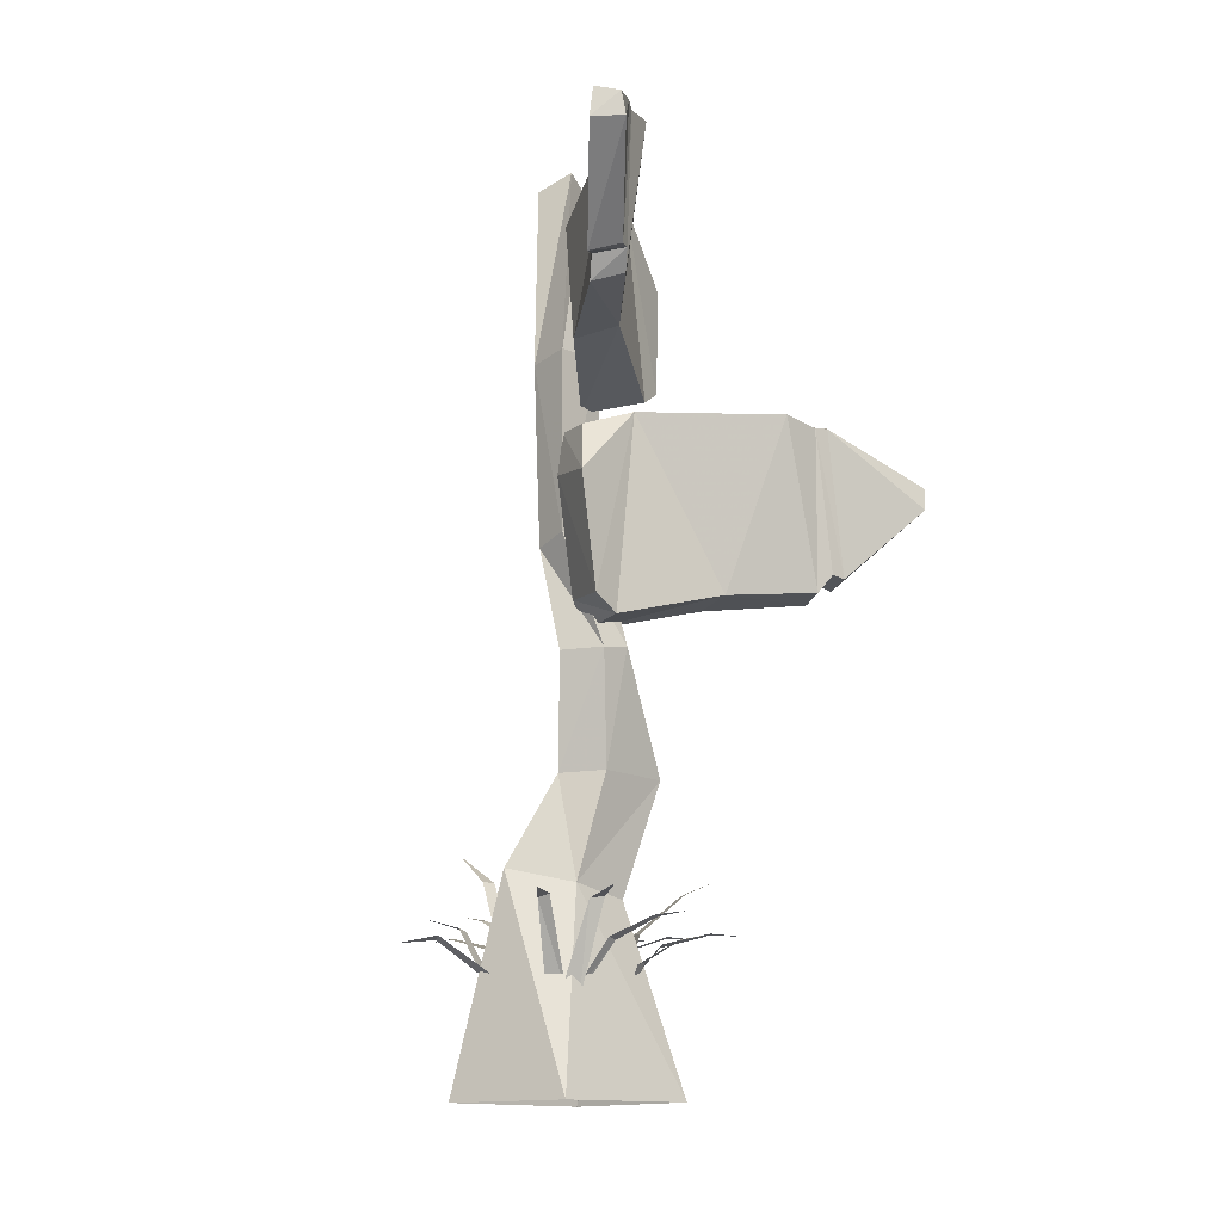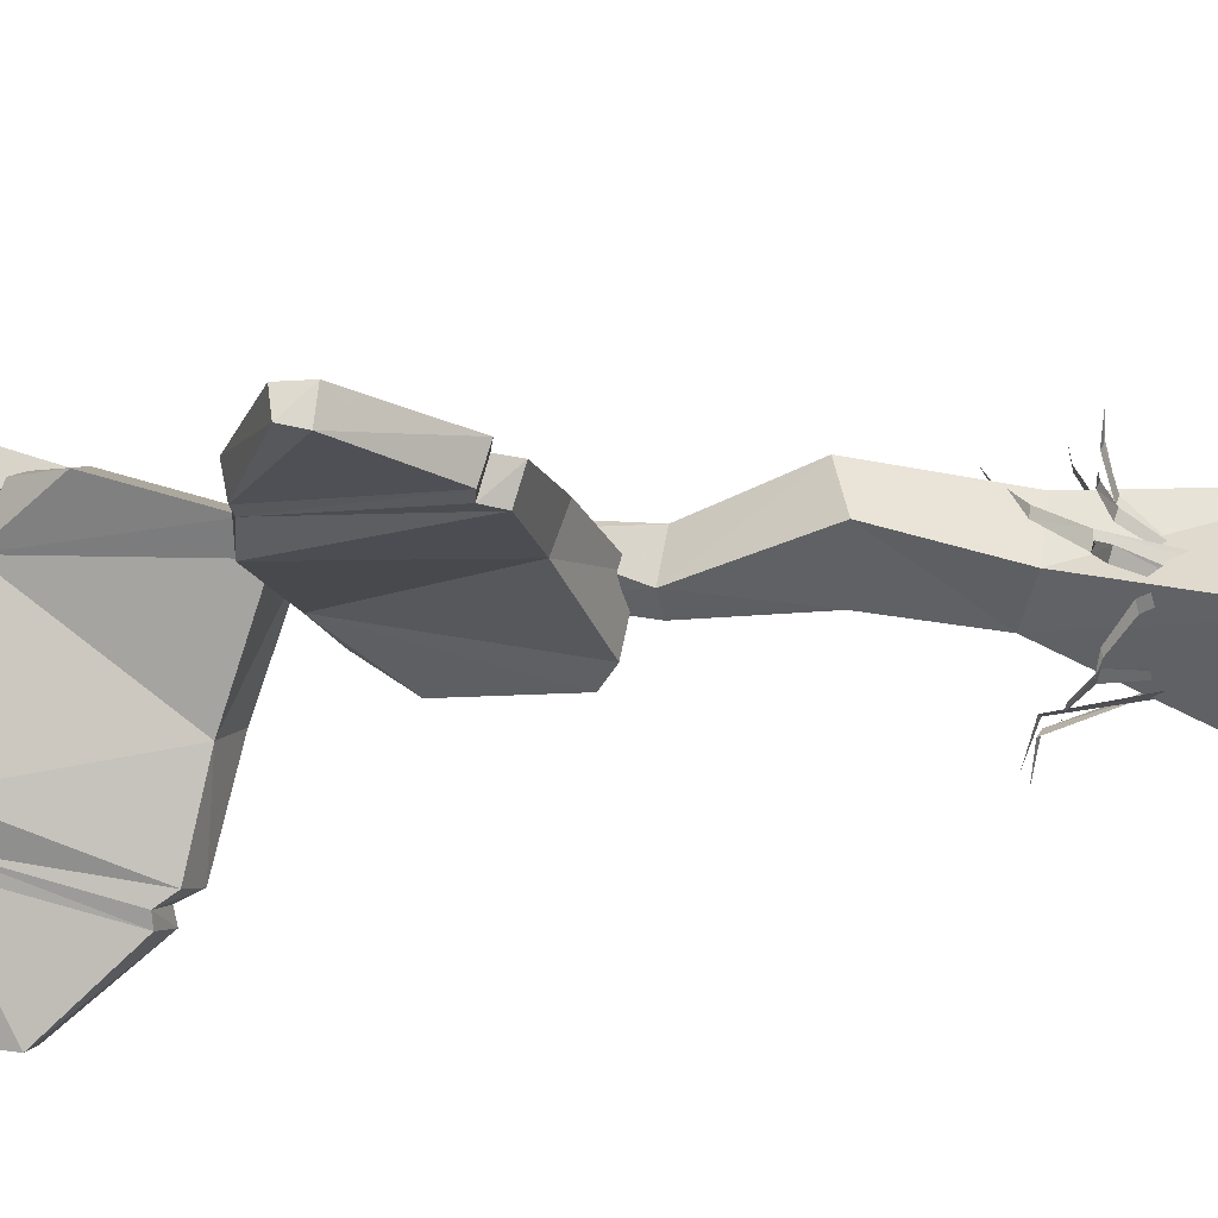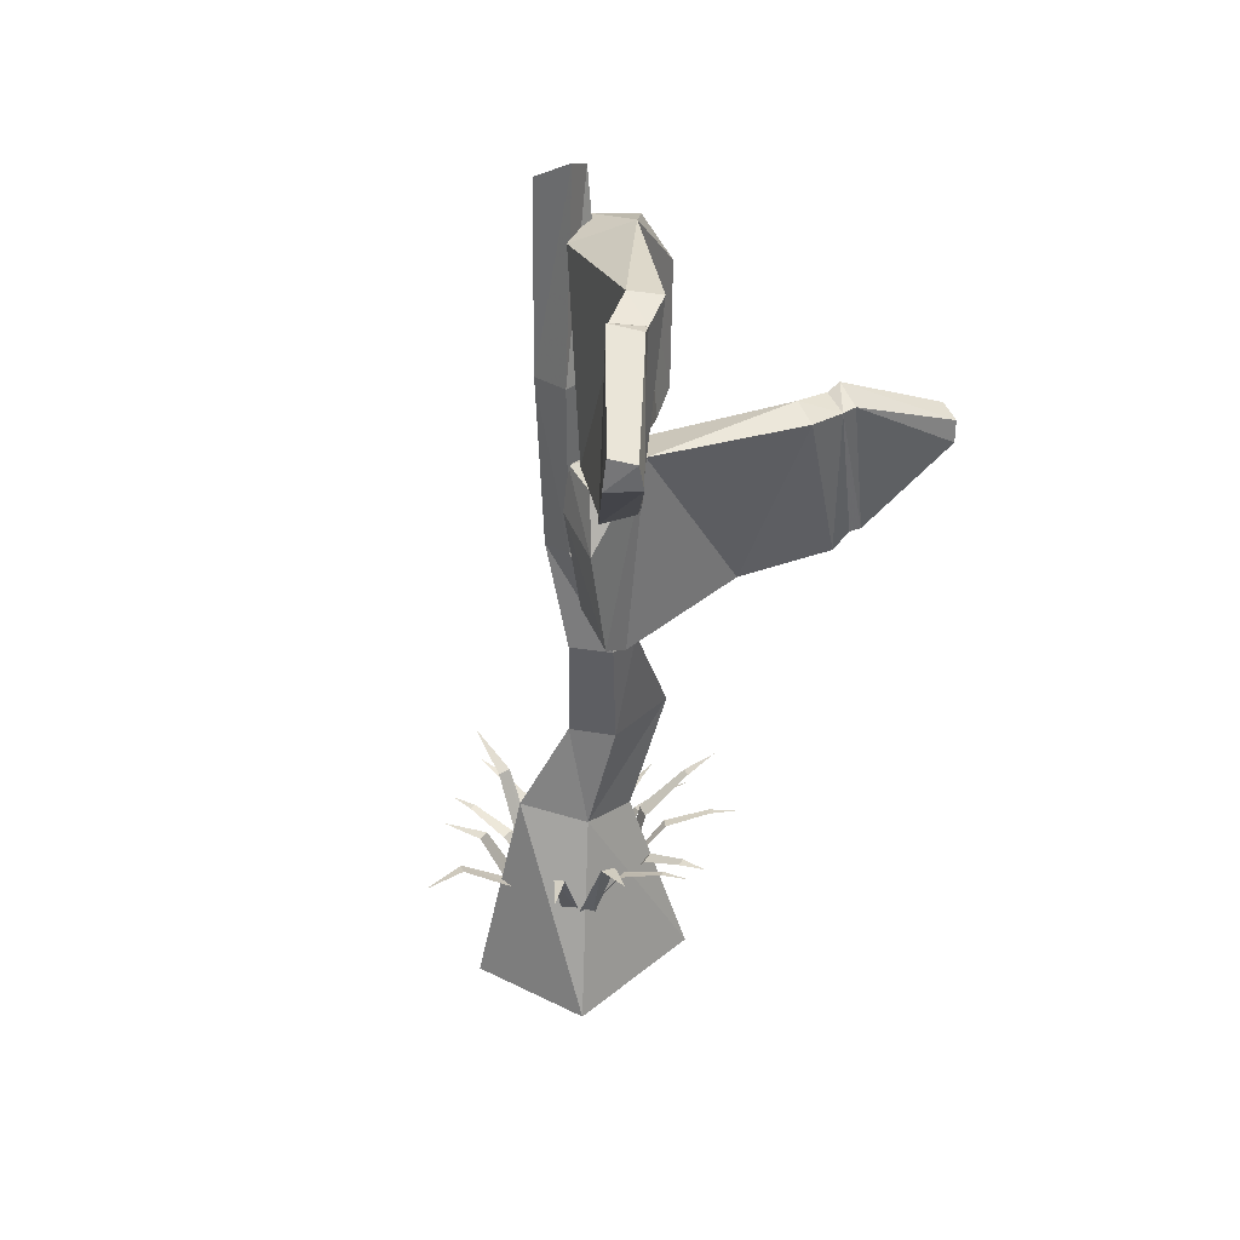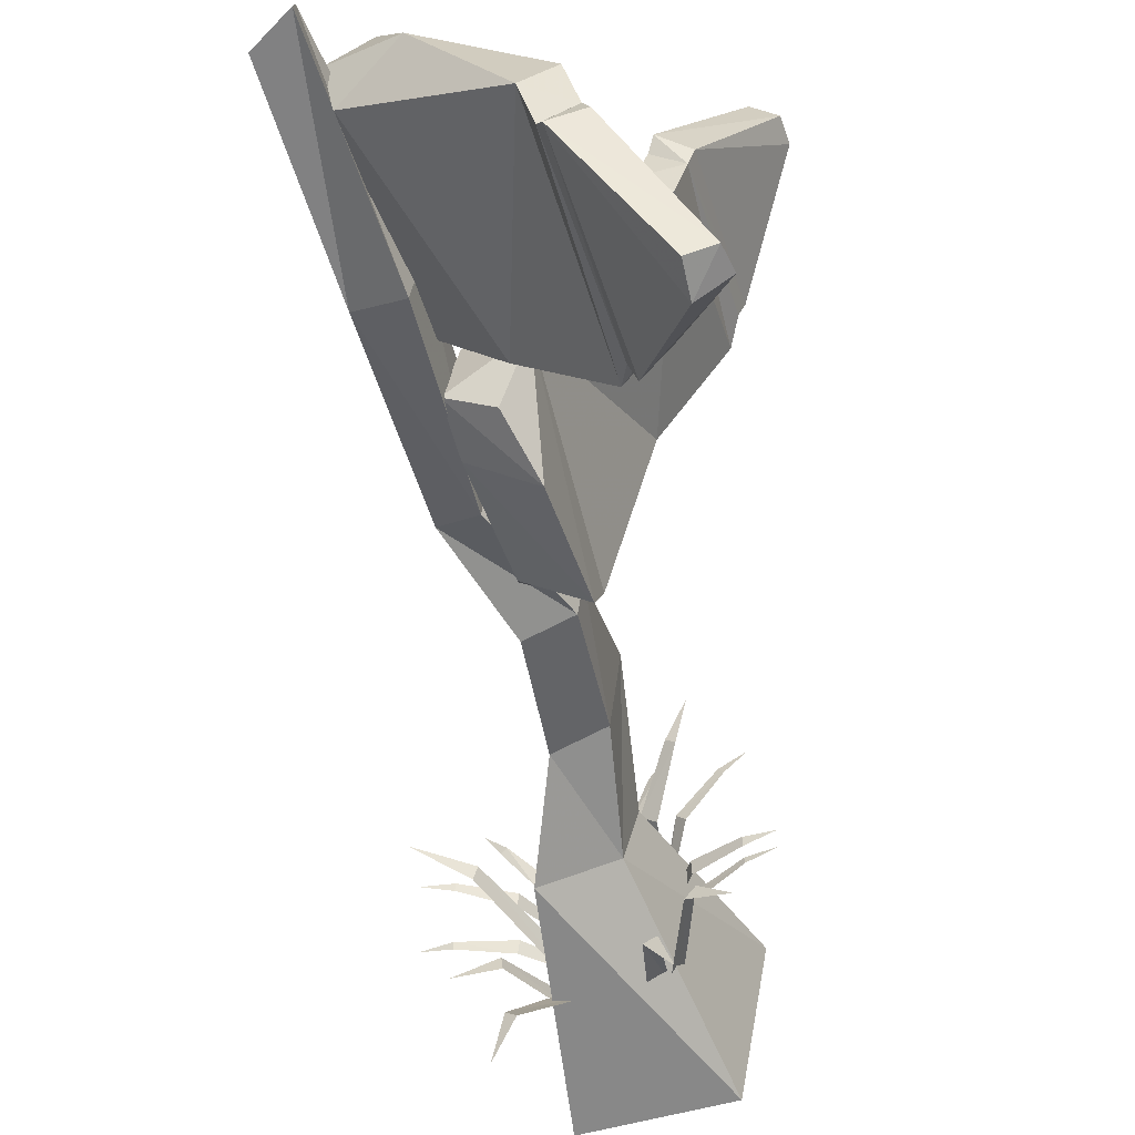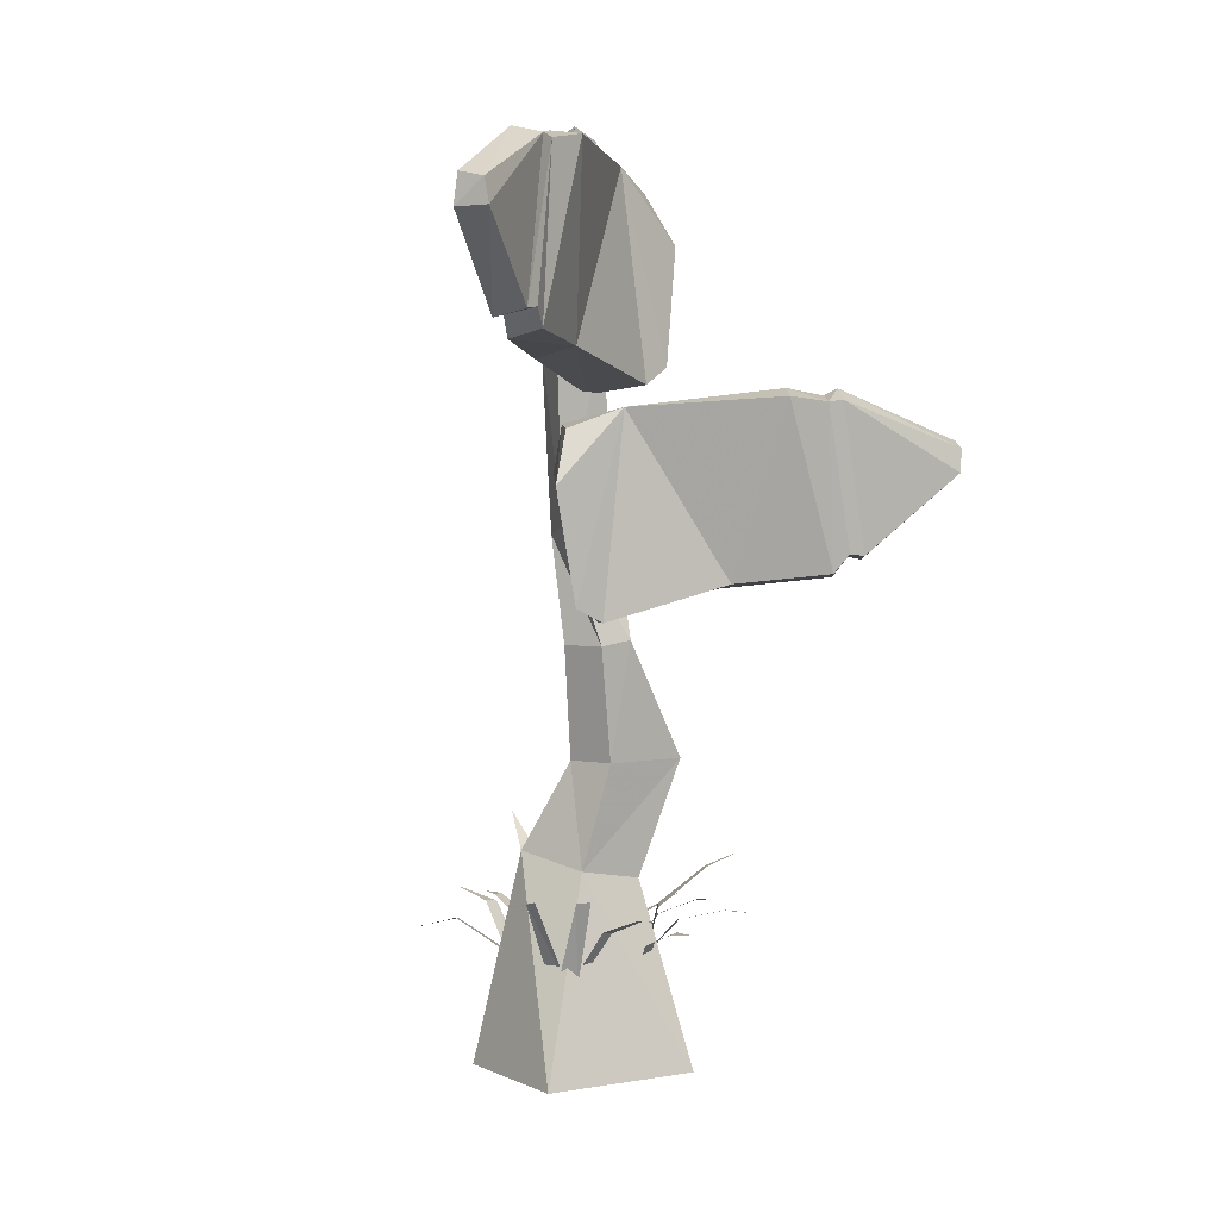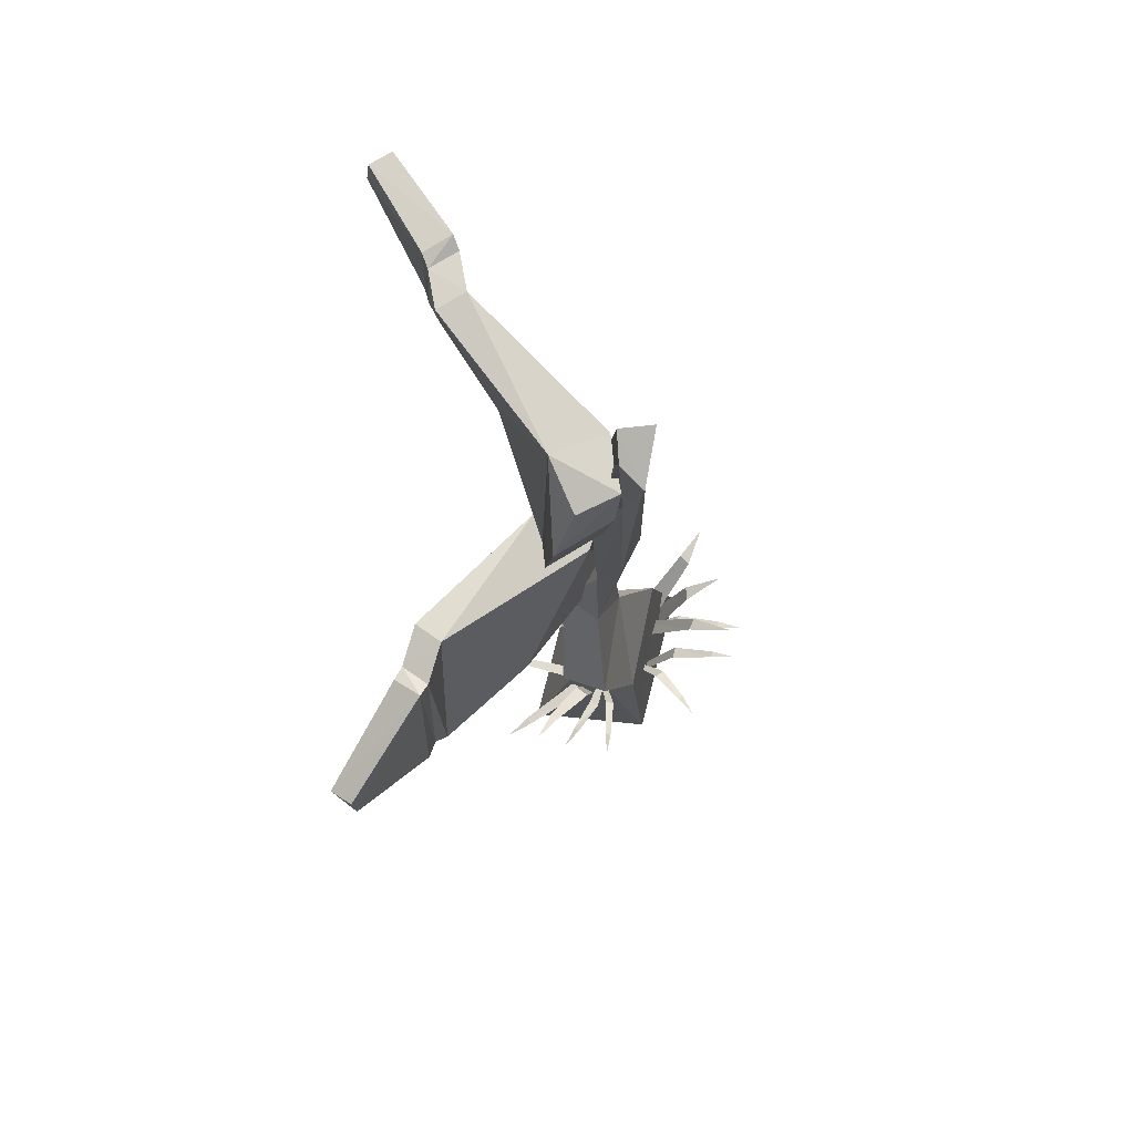
<metadata>
{"format":"obj","ext":"obj","renderer":"f3d","projection":"perspective","resolution":1024,"background":"white","views":[{"elev":-14.3,"azim":-145.2,"up":"+Y"},{"elev":37.9,"azim":-80.2,"up":"+Z"},{"elev":35.8,"azim":-146.1,"up":"+Y"},{"elev":-53.4,"azim":-163.9,"up":"+Z"},{"elev":4.5,"azim":-125.7,"up":"+Y"},{"elev":76.8,"azim":4.0,"up":"+Y"}]}
</metadata>
<code>
v -0.09 -0.24 -0.46
v -0.26 -0.22 -0.38
v -0.27 0.61 -0.85
v -0.39 0.64 -0.83
v -0.51 0.65 -1.18
v 1.33 1.22 0.04
v 0.92 0.92 -0.13
v 0.88 0.92 0
v 0.35 -0.42 -0.34
v 0.28 -0.43 -0.15
v 0.48 -0.43 -0.21
v 0.44 -0.4 -0.44
v 0.85 0.41 -0.46
v 0.83 0.43 -0.6
v 1.21 0.54 -0.71
v -0.97 0.71 -0.63
v -0.69 0.64 -0.39
v -0.59 0.62 -0.49
v -0.35 -0.28 -0.31
v -0.24 -0.26 -0.47
v 0.43 -0.25 -0.24
v 0.27 -0.2 -0.4
v 0.85 0.29 -0.91
v 0.75 0.32 -1
v 0.97 0.23 -1.34
v 0.21 7.82 -0.28
v -0.12 7.99 -0.17
v 0.15 7.68 0.26
v -0.08 7.87 0.11
v -2.55 4.71 2.58
v -2.3 4.72 2.75
v -2.54 4.94 2.6
v -2.33 5.01 2.72
v -0.56 5.13 -0.58
v -0.17 5.17 -0.36
v -0.71 4.6 -0.8
v -0.18 4.71 -0.46
v -0.72 3.45 -0.58
v -0.2 3.52 -0.23
v -0.75 3.3 -0.29
v -0.18 3.27 0
v -2.5 6.94 -2.67
v -2.47 7.17 -2.7
v -2.24 6.93 -2.85
v -2.26 7.22 -2.82
v -0.49 1.9 0.83
v -0.55 3.1 0.18
v -0.4 1.9 0.05
v -0.49 3.05 -0.12
v 0.05 1.89 -0.11
v -0.08 3.04 -0.27
v -0.17 3.08 0.41
v -0.04 2.08 0.98
v -0.42 7.37 0.43
v -0.04 7.36 0.21
v -0.59 6.87 0.68
v -0.08 6.92 0.33
v -0.68 5.71 0.51
v -0.17 5.72 0.15
v -0.73 5.54 0.23
v -0.18 5.45 -0.07
v -0.3 0.72 0.46
v 0.28 0.72 0.64
v 0.46 -1.17 0.79
v -0.82 -1.16 0.75
v -0.1 -0.8 0.47
v -0.17 -0.8 0.42
v -0.23 0.42 0.75
v -0.36 0.41 0.66
v -0.62 0.81 1.06
v -0.54 0.81 1.11
v -0.75 0.95 1.36
v -0.01 -0.36 0.34
v -0.06 -0.35 0.31
v -0.1 0.28 0.84
v -0.19 0.3 0.79
v -0.35 0.43 1.14
v -0.3 0.41 1.17
v -0.44 0.43 1.35
v -0.08 -0.36 0.32
v -0.14 -0.35 0.32
v 0.08 0.28 0.8
v -0.01 0.3 0.79
v 0.01 0.43 1.18
v 0.07 0.41 1.18
v 0.04 0.43 1.41
v 0.19 -0.36 0.13
v 0.15 -0.35 0.16
v 0.63 0.28 0.38
v 0.55 0.3 0.45
v 0.82 0.43 0.72
v 0.87 0.41 0.68
v 0.99 0.43 0.88
v 0.29 -0.5 0.23
v 0.28 -0.49 0.3
v 0.75 0.36 0.11
v 0.73 0.38 0.23
v 1.16 0.6 0.24
v 1.17 0.59 0.17
v 1.43 0.65 0.23
v 0.1 -0.45 -0.17
v 0.1 -0.44 -0.11
v 0.77 0.26 -0.29
v 0.75 0.28 -0.17
v 1.23 0.39 -0.16
v 1.23 0.38 -0.23
v 1.51 0.37 -0.17
v -0.1 -0.43 0.28
v -0.14 -0.41 0.23
v -0.48 0.29 0.83
v -0.56 0.31 0.74
v -0.9 0.42 1.06
v -0.85 0.41 1.12
v -1.09 0.4 1.27
v -0.02 -0.7 0.63
v -0.02 -0.72 0.56
v -0.54 0.12 0.48
v -0.54 0.09 0.36
v -0.98 0.28 0.34
v -0.98 0.3 0.42
v -1.26 0.32 0.39
v -0.09 -0.53 -0.32
v -0.09 -0.52 -0.39
v -0.58 0.28 -0.06
v -0.59 0.3 -0.18
v -1.03 0.48 -0.08
v -1.02 0.47 -0.01
v -1.3 0.5 0
v -0.2 4.19 0.24
v 0.03 4.27 0.18
v -0.01 5.94 -0.04
v -0.31 6 0.02
v -1.24 3.65 0.86
v -0.84 3.58 1.04
v -1.58 3.7 1.83
v -1.83 3.75 1.63
v -1.94 3.94 1.74
v -1.68 3.9 1.92
v -1.73 3.87 2.07
v -1.99 3.92 1.88
v -1.62 7.72 -1.88
v -1.88 7.65 -1.72
v -1.82 7.62 -1.59
v -1.56 7.65 -1.76
v -1.46 7.73 -1.37
v -1.72 7.69 -1.2
v -0.68 7.57 -0.03
v -0.17 7.33 -0.33
v -1.74 5.51 1.74
v -2 5.4 1.59
v -1.94 5.38 1.46
v -1.68 5.44 1.62
v -1.59 5.51 1.23
v -1.85 5.43 1.06
v -0.83 5.33 -0.1
v -0.29 5.15 0.18
v -1.22 5.87 -0.92
v -0.83 5.76 -1.11
v -1.57 5.9 -1.89
v -1.82 5.99 -1.69
v -1.92 6.17 -1.81
v -1.66 6.11 -1.99
v -1.72 6.07 -2.14
v -1.97 6.15 -1.95
v 0.43 0.98 -0.44
v 0.75 -1.18 -0.81
v -0.55 -1.18 -0.79
v -0.2 0.83 -0.15
v 0.19 5.94 -0.35
v -0.23 6 -0.46
v -0.15 4.19 -0.34
v 0.2 4.1 -0.23
o Node 0
f 3 2 1
f 4 2 3
f 5 4 3
f 5 4 5
f 6 5 5
f 6 5 6
f 7 6 6
f 8 6 7
f 9 8 7
f 10 8 9
f 10 10 9
f 11 10 10
f 11 11 10
f 12 11 11
f 13 12 11
f 14 12 13
f 15 14 13
f 15 14 15
f 16 15 15
f 16 15 16
f 17 16 16
f 18 16 17
f 19 18 17
f 20 18 19
f 20 20 19
f 21 20 20
f 21 21 20
f 22 21 21
f 23 22 21
f 24 22 23
f 25 24 23
f 25 24 25
f 26 25 25
f 26 25 26
f 27 26 26
f 28 26 27
f 29 28 27
f 29 28 29
f 30 29 29
f 30 29 30
f 31 30 30
f 32 30 31
f 33 32 31
f 33 32 33
f 34 33 33
f 34 33 34
f 35 34 34
f 36 34 35
f 37 36 35
f 38 36 37
f 39 38 37
f 40 38 39
f 41 40 39
f 41 40 41
f 42 41 41
f 42 41 42
f 43 42 42
f 44 42 43
f 45 44 43
f 45 44 45
f 46 45 45
f 46 45 46
f 47 46 46
f 48 46 47
f 49 48 47
f 50 48 49
f 51 50 49
f 50 50 51
f 52 50 51
f 53 50 52
f 53 53 52
f 54 53 53
f 54 54 53
f 55 54 54
f 56 55 54
f 57 55 56
f 58 57 56
f 59 57 58
f 60 59 58
f 61 59 60
f 61 61 60
f 46 61 61
f 46 46 61
f 53 46 46
f 62 53 46
f 63 53 62
f 62 63 62
f 64 63 62
f 65 64 62
f 65 64 65
f 66 65 65
f 66 65 66
f 67 66 66
f 68 66 67
f 69 68 67
f 68 68 69
f 70 68 69
f 71 68 70
f 72 71 70
f 72 71 72
f 73 72 72
f 73 72 73
f 74 73 73
f 75 73 74
f 76 75 74
f 75 75 76
f 77 75 76
f 78 75 77
f 79 78 77
f 79 78 79
f 80 79 79
f 80 79 80
f 81 80 80
f 82 80 81
f 83 82 81
f 82 82 83
f 84 82 83
f 85 82 84
f 86 85 84
f 86 85 86
f 87 86 86
f 87 86 87
f 88 87 87
f 89 87 88
f 90 89 88
f 89 89 90
f 91 89 90
f 92 89 91
f 93 92 91
f 93 92 93
f 94 93 93
f 94 93 94
f 95 94 94
f 96 94 95
f 97 96 95
f 96 96 97
f 98 96 97
f 99 96 98
f 100 99 98
f 100 99 100
f 101 100 100
f 101 100 101
f 102 101 101
f 103 101 102
f 104 103 102
f 103 103 104
f 105 103 104
f 106 103 105
f 107 106 105
f 107 106 107
f 108 107 107
f 108 107 108
f 109 108 108
f 110 108 109
f 111 110 109
f 110 110 111
f 112 110 111
f 113 110 112
f 114 113 112
f 114 113 114
f 115 114 114
f 115 114 115
f 116 115 115
f 117 115 116
f 118 117 116
f 117 117 118
f 119 117 118
f 120 117 119
f 121 120 119
f 121 120 121
f 122 121 121
f 122 121 122
f 123 122 122
f 124 122 123
f 125 124 123
f 124 124 125
f 126 124 125
f 127 124 126
f 128 127 126
f 128 127 128
f 46 128 128
f 46 128 46
f 53 46 46
f 47 46 53
f 52 47 53
f 129 47 52
f 130 129 52
f 129 129 130
f 131 129 130
f 132 129 131
f 131 132 131
f 29 132 131
f 28 29 131
f 28 29 28
f 40 28 28
f 40 28 40
f 41 40 40
f 133 40 41
f 134 133 41
f 133 133 134
f 135 133 134
f 136 133 135
f 135 136 135
f 137 136 135
f 138 137 135
f 137 137 138
f 139 137 138
f 140 137 139
f 139 140 139
f 30 140 139
f 31 30 139
f 31 30 31
f 45 31 31
f 45 31 45
f 43 45 45
f 141 45 43
f 142 141 43
f 141 141 142
f 143 141 142
f 144 141 143
f 143 144 143
f 145 144 143
f 146 145 143
f 145 145 146
f 147 145 146
f 148 145 147
f 147 148 147
f 55 148 147
f 54 55 147
f 54 55 54
f 33 54 54
f 33 54 33
f 149 33 33
f 32 33 149
f 149 32 149
f 150 32 149
f 149 150 149
f 151 150 149
f 152 151 149
f 151 151 152
f 153 151 152
f 154 151 153
f 153 154 153
f 155 154 153
f 156 155 153
f 155 155 156
f 35 155 156
f 34 155 35
f 34 34 35
f 60 34 34
f 60 60 34
f 61 60 60
f 157 61 60
f 158 61 157
f 157 158 157
f 159 158 157
f 160 159 157
f 159 159 160
f 161 159 160
f 162 159 161
f 161 162 161
f 163 162 161
f 164 163 161
f 163 163 164
f 42 163 164
f 44 163 42
f 44 44 42
f 53 44 44
f 53 53 44
f 50 53 53
f 63 50 53
f 165 50 63
f 64 165 63
f 165 165 64
f 166 165 64
f 165 165 166
f 167 165 166
f 168 165 167
f 65 168 167
f 168 168 65
f 62 168 65
f 168 168 62
f 46 168 62
f 168 168 46
f 48 168 46
f 168 168 48
f 50 168 48
f 165 168 50
f 165 165 50
f 28 165 165
f 28 28 165
f 26 28 28
f 169 26 28
f 27 26 169
f 170 27 169
f 29 27 170
f 170 29 170
f 132 29 170
f 171 132 170
f 129 132 171
f 171 129 171
f 47 129 171
f 171 47 171
f 49 47 171
f 172 49 171
f 51 49 172
f 172 51 172
f 52 51 172
f 172 52 172
f 130 52 172
f 169 130 172
f 131 130 169
f 28 131 169
f 28 131 28
f 170 28 28
f 170 28 170
f 169 170 170
f 171 170 169
f 172 171 169
f 150 30 32
f 140 30 150
f 151 140 150
f 137 140 151
f 151 137 151
f 136 137 151
f 154 136 151
f 133 136 154
f 155 133 154
f 40 133 155
f 155 40 155
f 38 40 155
f 155 38 155
f 36 38 155
f 34 36 155
f 34 36 34
f 33 34 34
f 33 34 33
f 31 33 33
f 149 33 31
f 139 149 31
f 149 149 139
f 138 149 139
f 152 149 138
f 135 152 138
f 153 152 135
f 134 153 135
f 156 153 134
f 41 156 134
f 156 156 41
f 39 156 41
f 156 156 39
f 37 156 39
f 35 156 37
f 35 35 37
f 45 35 35
f 45 45 35
f 44 45 45
f 141 44 45
f 163 44 141
f 141 163 141
f 162 163 141
f 144 162 141
f 159 162 144
f 145 159 144
f 158 159 145
f 148 158 145
f 61 158 148
f 148 61 148
f 59 61 148
f 148 59 148
f 57 59 148
f 55 57 148
f 55 57 55
f 43 55 55
f 43 55 43
f 42 43 43
f 142 43 42
f 164 142 42
f 143 142 164
f 161 143 164
f 143 143 161
f 160 143 161
f 146 143 160
f 157 146 160
f 147 146 157
f 60 147 157
f 147 147 60
f 58 147 60
f 147 147 58
f 56 147 58
f 54 147 56

</code>
